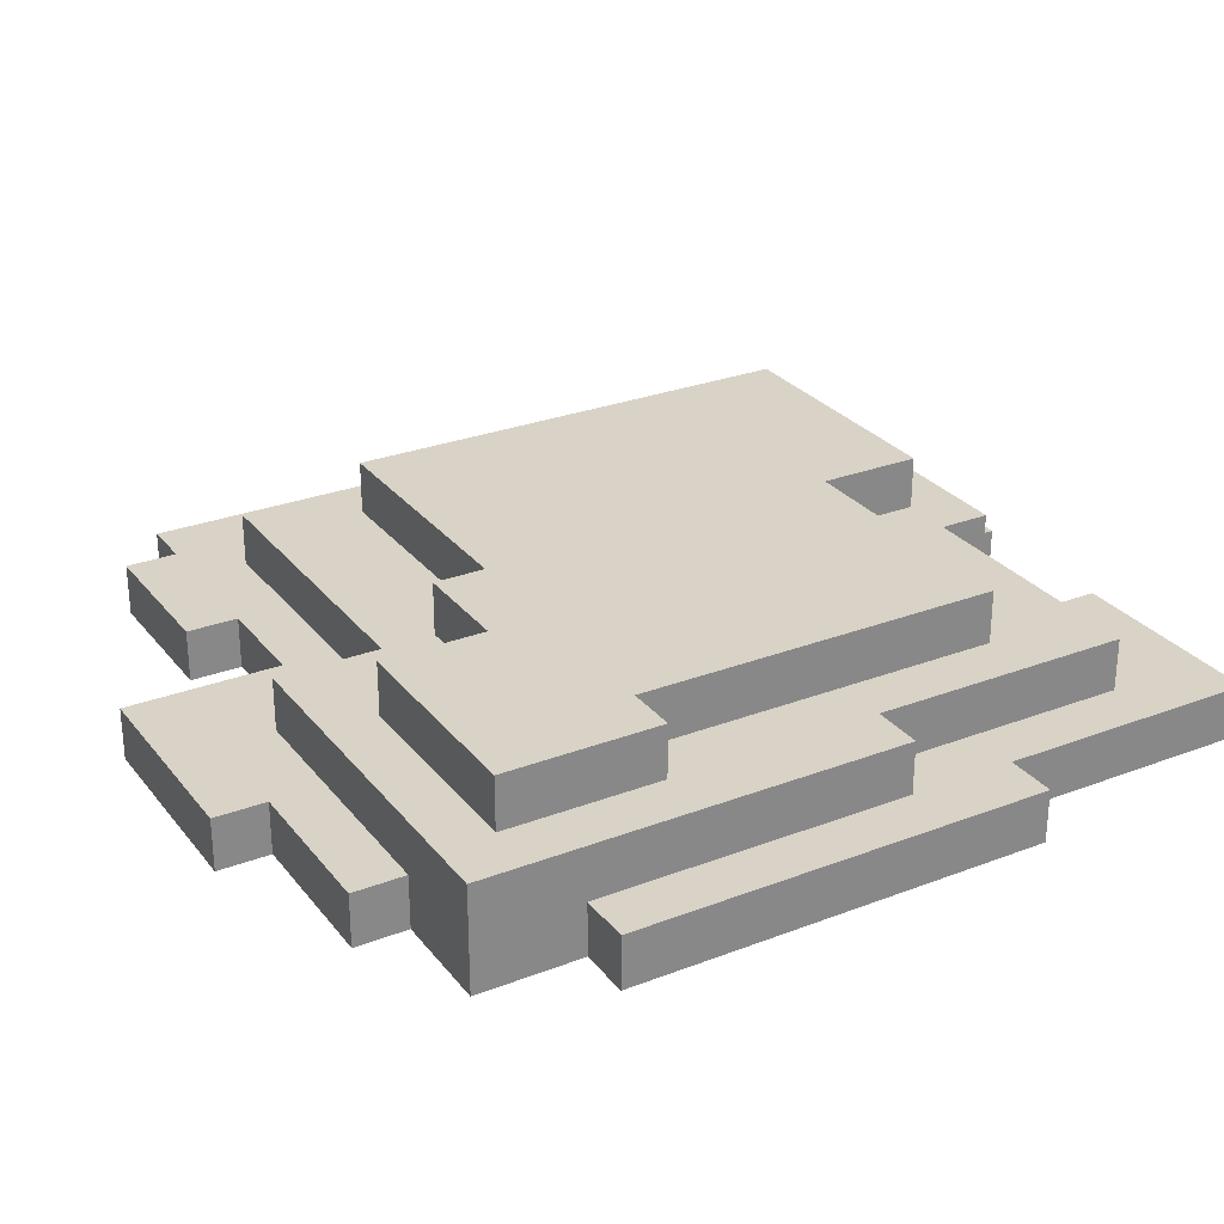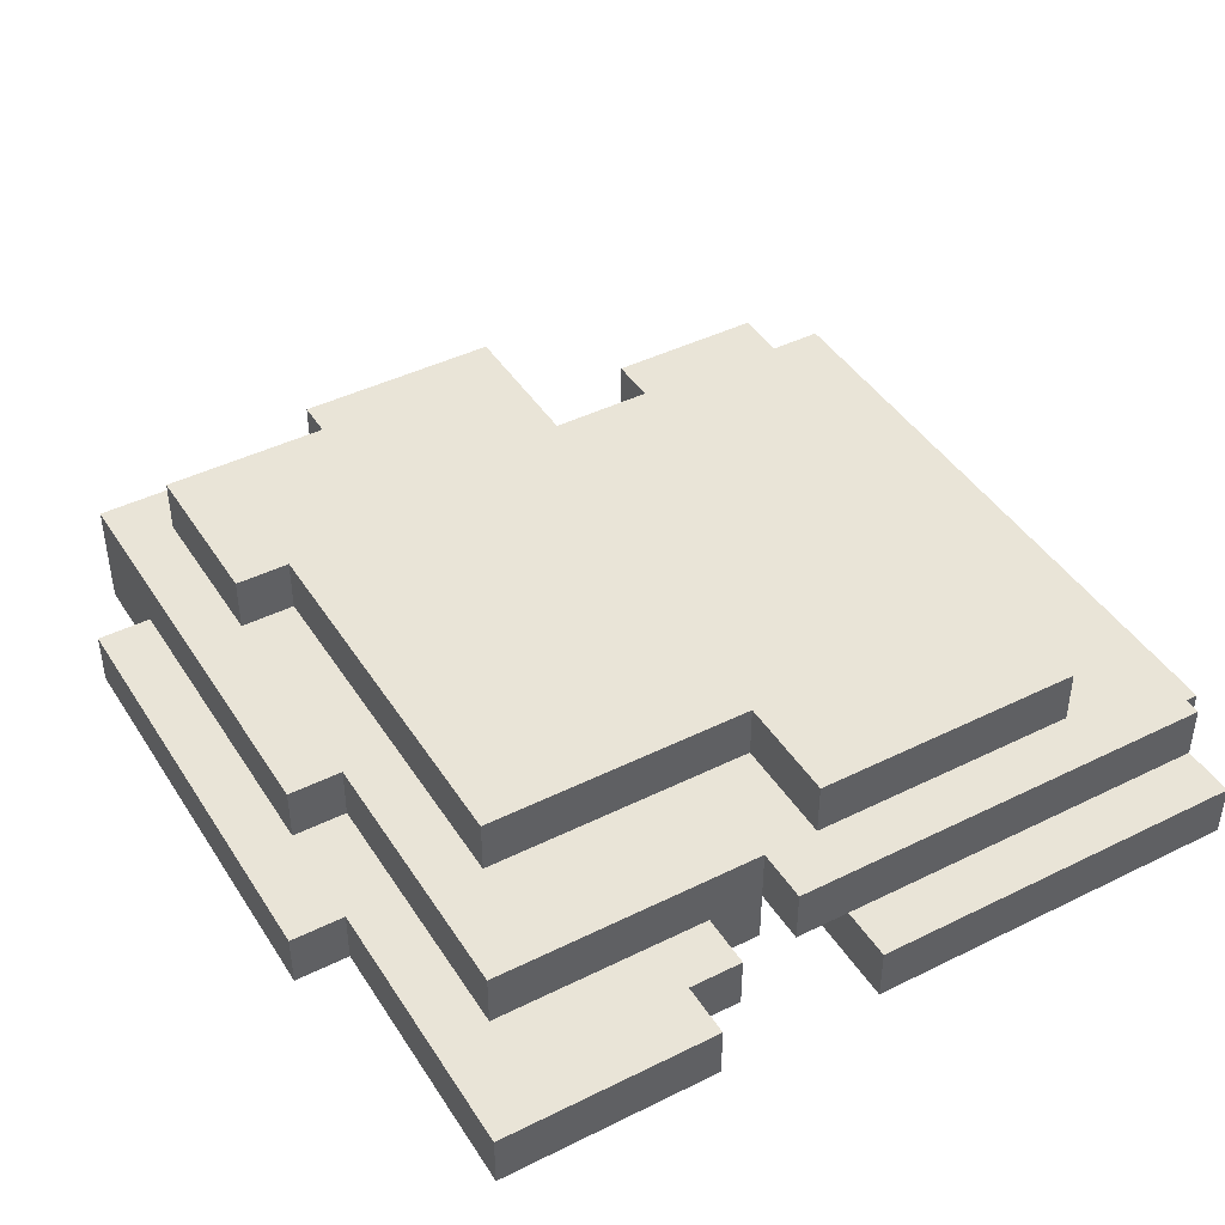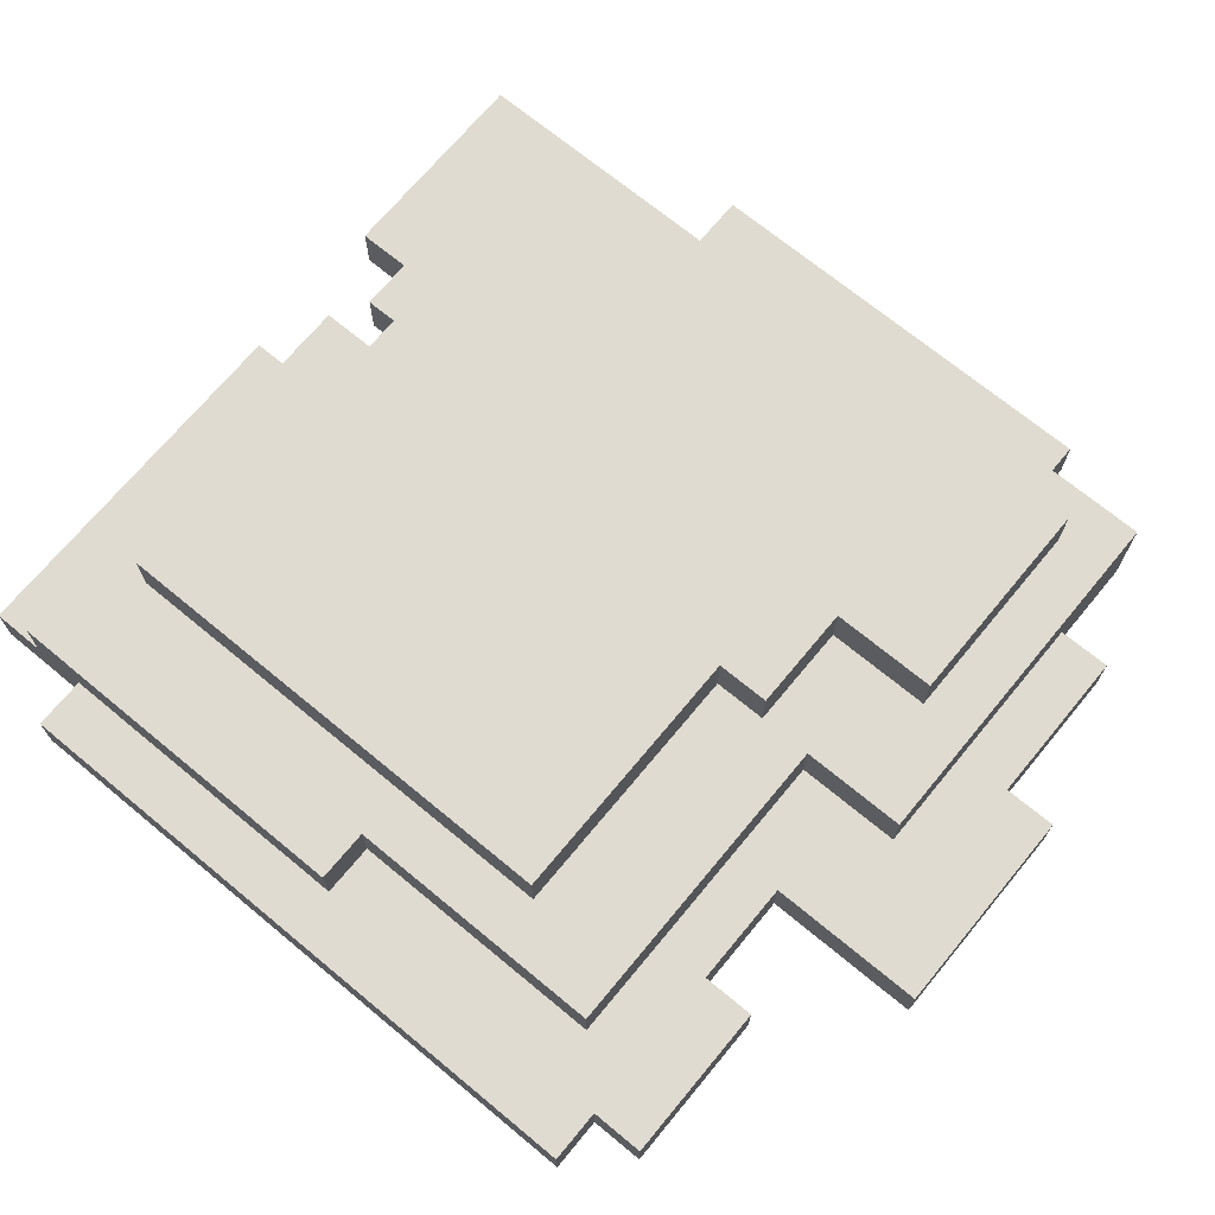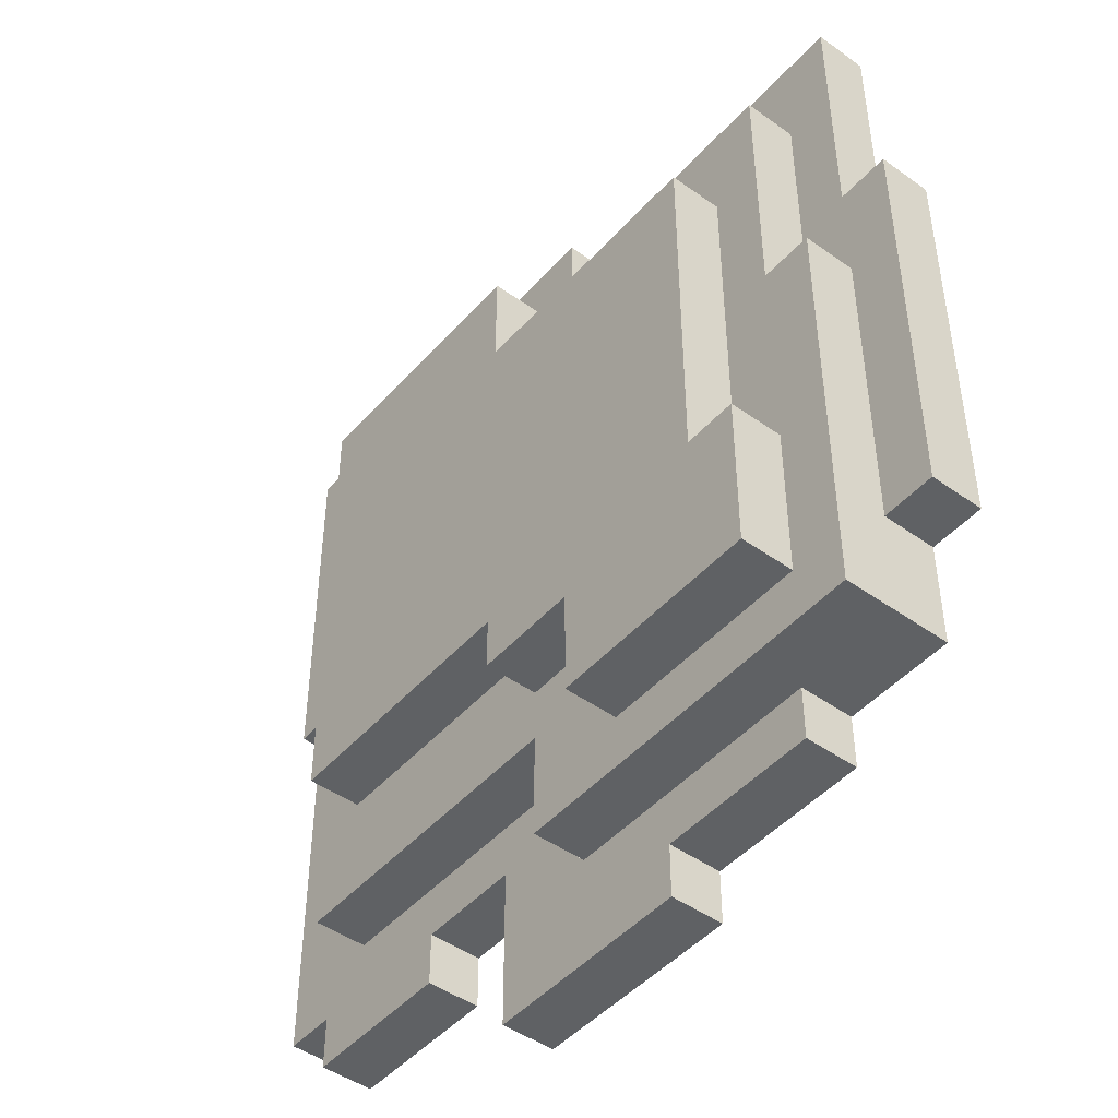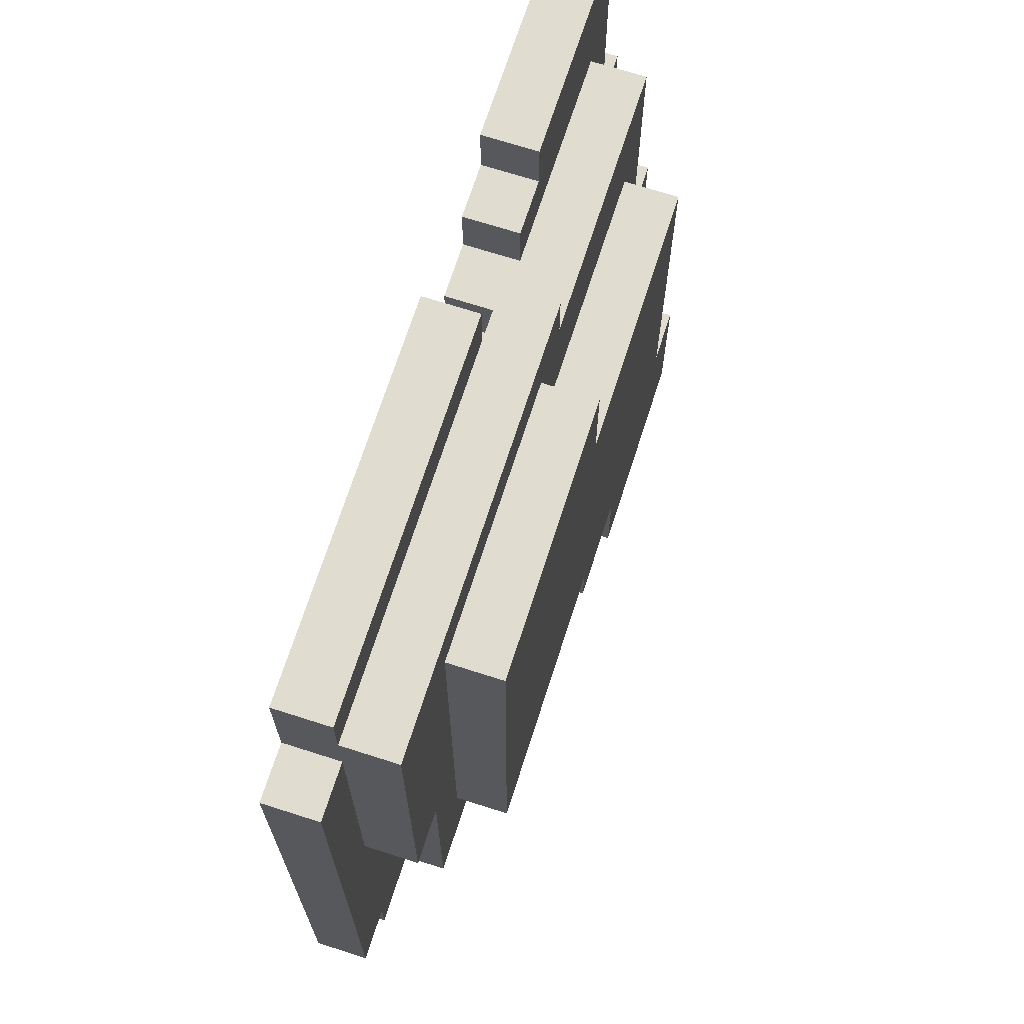
<metadata>
{"format":"obj","ext":"obj","renderer":"f3d","projection":"perspective","resolution":1024,"background":"white","views":[{"elev":28.0,"azim":-120.2,"up":"+Y"},{"elev":43.5,"azim":-30.3,"up":"+Y"},{"elev":70.2,"azim":129.6,"up":"+Y"},{"elev":-46.6,"azim":-129.0,"up":"+Z"},{"elev":69.7,"azim":107.8,"up":"+Z"}]}
</metadata>
<code>
o
v -0.9 0 0.3
v -0.9 0 -0.5
v -0.9 0.1 0.3
v -0.9 0.1 -0.5
v -0.8 0 0.8
v -0.8 0 0.3
v -0.8 0 -0.5
v -0.8 0 -0.7
v -0.8 0.1 0.8
v -0.8 0.1 0.3
v -0.8 0.1 0.1
v -0.8 0.1 -0.5
v -0.8 0.1 -0.7
v -0.8 0.2 0.1
v -0.8 0.2 -0.5
v -0.8 0.2 -0.7
v -0.7 0.1 0.6
v -0.7 0.1 0.1
v -0.7 0.2 0.6
v -0.7 0.2 0.1
v -0.7 0.2 -0.3
v -0.7 0.2 -0.5
v -0.7 0.2 -0.6
v -0.7 0.3 -0.3
v -0.7 0.3 -0.6
v -0.6 0 -0.7
v -0.6 0 -0.8
v -0.6 0.1 -0.7
v -0.6 0.1 -0.8
v -0.6 0.2 0.4
v -0.6 0.2 0
v -0.6 0.2 -0.1
v -0.6 0.2 -0.3
v -0.6 0.3 0.4
v -0.6 0.3 -0.1
v -0.6 0.3 -0.3
v -0.3 0 -0.8
v -0.3 0 -0.9
v -0.3 0.1 -0.8
v -0.3 0.1 -0.9
v -0.2 0.1 0.7
v -0.2 0.1 0.6
v -0.2 0.2 0.7
v -0.2 0.2 0.6
v -0.1 0 0.8
v -0.1 0 0.6
v -0.1 0 0.5
v -0.1 0.1 0.8
v -0.1 0.1 0.7
v -0.1 0.1 0.6
v -0.1 0.1 0.5
v -0.1 0.2 0.6
v -0.1 0.2 0.4
v -0.1 0.3 0.6
v -0.1 0.3 0.4
v 0.3 0 -0.6
v 0.3 0 -0.7
v 0.3 0.1 -0.6
v 0.3 0.1 -0.7
v -0.4 0 0.8
v -0.4 0 0.7
v -0.4 0.1 0.8
v -0.4 0.1 0.7
v -0.3 0 0.7
v -0.3 0 0.6
v -0.3 0.1 0.7
v -0.3 0.1 0.6
v -0.3 0.2 -0.4
v -0.3 0.2 -0.6
v -0.3 0.3 -0.4
v -0.3 0.3 -0.6
v -0.2 0 0.6
v -0.2 0 0.5
v -0.2 0.1 0.6
v -0.2 0.1 0.5
v -0.1 0.1 -0.5
v -0.1 0.1 -0.6
v -0.1 0.1 -0.7
v -0.1 0.2 -0.3
v -0.1 0.2 -0.4
v -0.1 0.2 -0.5
v -0.1 0.2 -0.7
v -0.1 0.3 -0.3
v -0.1 0.3 -0.4
v 0.1 0 -0.6
v 0.1 0 -0.9
v 0.1 0.1 -0.6
v 0.1 0.1 -0.9
v 0.4 0.2 0.6
v 0.4 0.2 0.2
v 0.4 0.2 0.1
v 0.4 0.2 -0.3
v 0.4 0.3 0.6
v 0.4 0.3 0.2
v 0.4 0.3 -0.3
v 0.5 0.1 0
v 0.5 0.1 -0.3
v 0.5 0.1 -0.5
v 0.5 0.2 0
v 0.5 0.2 -0.5
v 0.6 0 0.8
v 0.6 0 0.6
v 0.6 0 -0.6
v 0.6 0 -0.7
v 0.6 0.1 0.8
v 0.6 0.1 0.7
v 0.6 0.1 0.6
v 0.6 0.1 0
v 0.6 0.1 -0.6
v 0.6 0.1 -0.7
v 0.6 0.2 0.7
v 0.6 0.2 0
v 0.7 0 0.6
v 0.7 0 -0.2
v 0.7 0 -0.6
v 0.7 0.1 0.6
v 0.7 0.1 -0.2
v 0.7 0.1 -0.6
v -0.8 0 0.8
v -0.8 0.1 0.8
v -0.4 0 0.8
v -0.4 0.1 0.8
v -0.1 0 0.8
v -0.1 0.1 0.8
v 0.6 0 0.8
v 0.6 0.1 0.8
v -0.4 0 0.7
v -0.4 0.1 0.7
v -0.3 0 0.7
v -0.3 0.1 0.7
v -0.2 0.1 0.7
v -0.2 0.2 0.7
v -0.1 0.1 0.7
v 0 0.1 0.7
v 0 0.2 0.7
v 0.6 0.1 0.7
v 0.6 0.2 0.7
v -0.7 0.1 0.6
v -0.7 0.2 0.6
v -0.3 0 0.6
v -0.3 0.1 0.6
v -0.2 0 0.6
v -0.2 0.1 0.6
v -0.2 0.2 0.6
v -0.1 0.2 0.6
v -0.1 0.3 0.6
v 0 0.2 0.6
v 0.1 0.2 0.6
v 0.1 0.3 0.6
v 0.4 0.2 0.6
v 0.4 0.3 0.6
v 0.6 0 0.6
v 0.6 0.1 0.6
v 0.7 0 0.6
v 0.7 0.1 0.6
v -0.2 0 0.5
v -0.2 0.1 0.5
v -0.1 0 0.5
v -0.1 0.1 0.5
v -0.6 0.2 0.4
v -0.6 0.3 0.4
v -0.1 0.2 0.4
v -0.1 0.3 0.4
v -0.9 0 0.3
v -0.9 0.1 0.3
v -0.8 0 0.3
v -0.8 0.1 0.3
v -0.8 0.1 0.1
v -0.8 0.2 0.1
v -0.7 0.1 0.1
v -0.7 0.2 0.1
v -0.7 0.2 -0.3
v -0.7 0.3 -0.3
v -0.6 0.2 -0.3
v -0.6 0.3 -0.3
v 0.5 0.1 0
v 0.5 0.2 0
v 0.6 0.1 0
v 0.6 0.2 0
v -0.1 0.2 -0.3
v -0.1 0.3 -0.3
v 0.4 0.2 -0.3
v 0.4 0.3 -0.3
v -0.3 0.2 -0.4
v -0.3 0.3 -0.4
v -0.1 0.2 -0.4
v -0.1 0.3 -0.4
v -0.9 0 -0.5
v -0.9 0.1 -0.5
v -0.8 0 -0.5
v -0.8 0.1 -0.5
v -0.1 0.1 -0.5
v -0.1 0.2 -0.5
v 0.4 0.1 -0.5
v 0.5 0.1 -0.5
v 0.5 0.2 -0.5
v -0.7 0.2 -0.6
v -0.7 0.3 -0.6
v -0.3 0.2 -0.6
v -0.3 0.3 -0.6
v 0.1 0 -0.6
v 0.1 0.1 -0.6
v 0.3 0 -0.6
v 0.3 0.1 -0.6
v 0.6 0 -0.6
v 0.6 0.1 -0.6
v 0.7 0 -0.6
v 0.7 0.1 -0.6
v -0.8 0 -0.7
v -0.8 0.1 -0.7
v -0.8 0.2 -0.7
v -0.6 0 -0.7
v -0.6 0.1 -0.7
v -0.1 0.1 -0.7
v -0.1 0.2 -0.7
v 0.3 0 -0.7
v 0.3 0.1 -0.7
v 0.6 0 -0.7
v 0.6 0.1 -0.7
v -0.6 0 -0.8
v -0.6 0.1 -0.8
v -0.3 0 -0.8
v -0.3 0.1 -0.8
v -0.3 0 -0.9
v -0.3 0.1 -0.9
v 0.1 0 -0.9
v 0.1 0.1 -0.9
v -0.8 0 0.8
v -0.4 0 0.8
v -0.1 0 0.8
v 0.6 0 0.8
v -0.4 0 0.7
v -0.3 0 0.7
v 0 0 0.7
v 0.5 0 0.7
v -0.7 0 0.6
v -0.3 0 0.6
v -0.2 0 0.6
v -0.1 0 0.6
v 0 0 0.6
v 0.5 0 0.6
v 0.6 0 0.6
v 0.7 0 0.6
v -0.2 0 0.5
v -0.1 0 0.5
v -0.9 0 0.3
v -0.8 0 0.3
v -0.8 0 0.1
v -0.7 0 0.1
v -0.8 0 -0.2
v -0.3 0 -0.2
v 0.6 0 -0.2
v 0.7 0 -0.2
v 0.5 0 -0.3
v 0.6 0 -0.3
v -0.9 0 -0.5
v -0.8 0 -0.5
v -0.6 0 -0.5
v -0.3 0 -0.5
v 0.4 0 -0.5
v 0.5 0 -0.5
v -0.6 0 -0.6
v -0.5 0 -0.6
v -0.3 0 -0.6
v 0.1 0 -0.6
v 0.3 0 -0.6
v 0.4 0 -0.6
v 0.6 0 -0.6
v 0.7 0 -0.6
v -0.8 0 -0.7
v -0.6 0 -0.7
v -0.5 0 -0.7
v -0.3 0 -0.7
v 0.3 0 -0.7
v 0.6 0 -0.7
v -0.6 0 -0.8
v -0.3 0 -0.8
v -0.3 0 -0.9
v 0.1 0 -0.9
v -0.2 0.1 0.7
v -0.1 0.1 0.7
v -0.2 0.1 0.6
v -0.1 0.1 0.6
v -0.2 0.1 0.5
v -0.1 0.1 0.5
v -0.8 0.1 0.8
v -0.4 0.1 0.8
v -0.1 0.1 0.8
v 0.6 0.1 0.8
v -0.4 0.1 0.7
v -0.3 0.1 0.7
v -0.1 0.1 0.7
v 0 0.1 0.7
v 0.6 0.1 0.7
v -0.7 0.1 0.6
v -0.3 0.1 0.6
v 0.6 0.1 0.6
v 0.7 0.1 0.6
v -0.9 0.1 0.3
v -0.8 0.1 0.3
v -0.8 0.1 0.1
v -0.7 0.1 0.1
v 0.5 0.1 0
v 0.6 0.1 0
v 0.6 0.1 -0.2
v 0.7 0.1 -0.2
v 0.5 0.1 -0.3
v 0.6 0.1 -0.3
v -0.9 0.1 -0.5
v -0.8 0.1 -0.5
v -0.1 0.1 -0.5
v 0.4 0.1 -0.5
v 0.5 0.1 -0.5
v -0.1 0.1 -0.6
v 0.1 0.1 -0.6
v 0.3 0.1 -0.6
v 0.4 0.1 -0.6
v 0.6 0.1 -0.6
v 0.7 0.1 -0.6
v -0.6 0.1 -0.7
v -0.1 0.1 -0.7
v 0.3 0.1 -0.7
v 0.6 0.1 -0.7
v -0.6 0.1 -0.8
v -0.3 0.1 -0.8
v -0.3 0.1 -0.9
v 0.1 0.1 -0.9
v -0.2 0.2 0.7
v 0 0.2 0.7
v 0.6 0.2 0.7
v -0.7 0.2 0.6
v -0.2 0.2 0.6
v -0.1 0.2 0.6
v 0 0.2 0.6
v 0.1 0.2 0.6
v 0.4 0.2 0.6
v -0.6 0.2 0.4
v -0.1 0.2 0.4
v 0.4 0.2 0.2
v -0.8 0.2 0.1
v -0.7 0.2 0.1
v 0.4 0.2 0.1
v 0.5 0.2 0.1
v -0.7 0.2 0
v -0.6 0.2 0
v 0.5 0.2 0
v 0.6 0.2 0
v -0.6 0.2 -0.1
v -0.7 0.2 -0.3
v -0.6 0.2 -0.3
v -0.1 0.2 -0.3
v 0.4 0.2 -0.3
v -0.3 0.2 -0.4
v -0.1 0.2 -0.4
v -0.8 0.2 -0.5
v -0.7 0.2 -0.5
v -0.1 0.2 -0.5
v 0.5 0.2 -0.5
v -0.7 0.2 -0.6
v -0.3 0.2 -0.6
v -0.8 0.2 -0.7
v -0.1 0.2 -0.7
v -0.1 0.3 0.6
v 0.1 0.3 0.6
v 0.4 0.3 0.6
v -0.6 0.3 0.4
v -0.1 0.3 0.4
v 0.1 0.3 0.4
v 0.2 0.3 0.4
v 0.2 0.3 0.3
v 0.3 0.3 0.3
v 0.3 0.3 0.2
v 0.4 0.3 0.2
v -0.6 0.3 -0.1
v -0.5 0.3 -0.1
v -0.5 0.3 -0.2
v -0.3 0.3 -0.2
v -0.7 0.3 -0.3
v -0.6 0.3 -0.3
v -0.1 0.3 -0.3
v 0.4 0.3 -0.3
v -0.3 0.3 -0.4
v -0.1 0.3 -0.4
v -0.7 0.3 -0.6
v -0.3 0.3 -0.6
f 3 2 1
f 4 2 3
f 9 6 5
f 10 6 9
f 12 8 7
f 13 8 12
f 14 12 11
f 15 13 12
f 15 12 14
f 16 13 15
f 19 18 17
f 20 18 19
f 24 23 22
f 24 22 21
f 25 23 24
f 28 27 26
f 29 27 28
f 34 31 30
f 34 32 31
f 35 33 32
f 35 32 34
f 36 33 35
f 39 38 37
f 40 38 39
f 43 42 41
f 44 42 43
f 48 46 45
f 49 46 48
f 50 47 46
f 50 46 49
f 51 47 50
f 54 53 52
f 55 53 54
f 58 57 56
f 59 57 58
f 60 61 62
f 62 61 63
f 64 65 66
f 66 65 67
f 68 69 70
f 70 69 71
f 72 73 74
f 74 73 75
f 76 77 81
f 77 78 81
f 81 78 82
f 79 80 83
f 83 80 84
f 85 86 87
f 87 86 88
f 89 90 93
f 91 92 94
f 93 90 94
f 90 91 94
f 94 92 95
f 96 97 99
f 97 98 99
f 99 98 100
f 101 102 105
f 105 102 106
f 106 102 107
f 103 104 109
f 109 104 110
f 107 108 111
f 106 107 111
f 111 108 112
f 113 114 116
f 114 115 117
f 116 114 117
f 117 115 118
f 121 120 119
f 122 120 121
f 125 124 123
f 126 124 125
f 129 128 127
f 130 128 129
f 133 132 131
f 134 132 133
f 135 132 134
f 136 135 134
f 137 135 136
f 141 139 138
f 142 141 140
f 143 139 141
f 143 141 142
f 144 139 143
f 147 146 145
f 148 146 147
f 149 146 148
f 150 149 148
f 151 149 150
f 154 153 152
f 155 153 154
f 158 157 156
f 159 157 158
f 162 161 160
f 163 161 162
f 166 165 164
f 167 165 166
f 170 169 168
f 171 169 170
f 174 173 172
f 175 173 174
f 176 177 178
f 178 177 179
f 180 181 182
f 182 181 183
f 184 185 186
f 186 185 187
f 188 189 190
f 190 189 191
f 192 193 194
f 194 193 195
f 195 193 196
f 197 198 199
f 199 198 200
f 201 202 203
f 203 202 204
f 205 206 207
f 207 206 208
f 209 210 212
f 210 211 213
f 212 210 213
f 213 211 214
f 214 211 215
f 216 217 218
f 218 217 219
f 220 221 222
f 222 221 223
f 224 225 226
f 226 225 227
f 232 229 228
f 234 231 230
f 235 231 234
f 236 233 232
f 236 232 228
f 237 233 236
f 239 234 230
f 240 235 234
f 240 234 239
f 241 231 235
f 241 235 240
f 242 231 241
f 244 238 237
f 244 237 236
f 245 240 239
f 245 243 242
f 245 241 240
f 245 242 241
f 247 236 228
f 248 236 247
f 248 247 246
f 249 244 236
f 249 236 248
f 249 245 244
f 250 248 246
f 250 249 248
f 251 245 249
f 251 249 250
f 252 243 245
f 252 245 251
f 253 243 252
f 254 252 251
f 255 253 252
f 255 252 254
f 256 250 246
f 256 251 250
f 257 251 256
f 258 251 257
f 259 254 251
f 259 251 258
f 260 254 259
f 261 255 254
f 261 254 260
f 262 260 259
f 262 258 257
f 262 259 258
f 263 260 262
f 264 260 263
f 265 260 264
f 266 260 265
f 267 261 260
f 267 260 266
f 268 253 255
f 268 261 267
f 268 255 261
f 269 253 268
f 270 262 257
f 270 263 262
f 271 263 270
f 272 264 263
f 272 263 271
f 273 265 264
f 273 264 272
f 274 267 266
f 274 268 267
f 275 268 274
f 276 272 271
f 276 273 272
f 277 265 273
f 277 273 276
f 278 265 277
f 279 265 278
f 282 281 280
f 283 281 282
f 284 283 282
f 285 283 284
f 286 287 290
f 288 289 292
f 292 289 293
f 293 289 294
f 290 291 295
f 286 290 295
f 295 291 296
f 286 295 300
f 300 295 301
f 299 300 301
f 301 295 302
f 297 298 304
f 304 298 305
f 303 304 305
f 305 298 306
f 303 305 307
f 305 306 308
f 307 305 308
f 299 301 309
f 309 301 310
f 307 308 313
f 311 312 314
f 314 312 315
f 315 312 316
f 312 313 317
f 316 312 317
f 308 306 318
f 317 313 318
f 313 308 318
f 318 306 319
f 314 315 321
f 316 317 322
f 317 318 322
f 322 318 323
f 320 321 324
f 324 321 325
f 325 321 326
f 321 315 327
f 326 321 327
f 328 329 332
f 332 329 333
f 329 330 334
f 333 329 334
f 334 330 335
f 335 330 336
f 332 333 337
f 331 332 337
f 337 333 338
f 336 330 339
f 331 337 341
f 339 330 342
f 342 330 343
f 340 341 344
f 341 337 344
f 344 337 345
f 343 330 346
f 342 343 346
f 346 330 347
f 344 345 348
f 340 344 349
f 344 348 349
f 349 348 350
f 342 346 352
f 351 352 354
f 340 349 355
f 355 349 356
f 353 354 357
f 354 352 357
f 352 346 358
f 357 352 358
f 355 356 359
f 353 357 360
f 355 359 361
f 359 360 361
f 360 357 362
f 361 360 362
f 363 364 367
f 364 365 368
f 367 364 368
f 368 365 369
f 366 367 370
f 369 365 370
f 368 369 370
f 367 368 370
f 370 365 371
f 370 371 372
f 371 365 372
f 372 365 373
f 366 370 374
f 370 372 374
f 372 373 374
f 374 373 375
f 374 375 376
f 375 373 376
f 376 373 377
f 374 376 379
f 376 377 379
f 377 373 380
f 380 373 381
f 378 379 382
f 379 377 382
f 377 380 382
f 382 380 383
f 378 382 384
f 384 382 385

</code>
